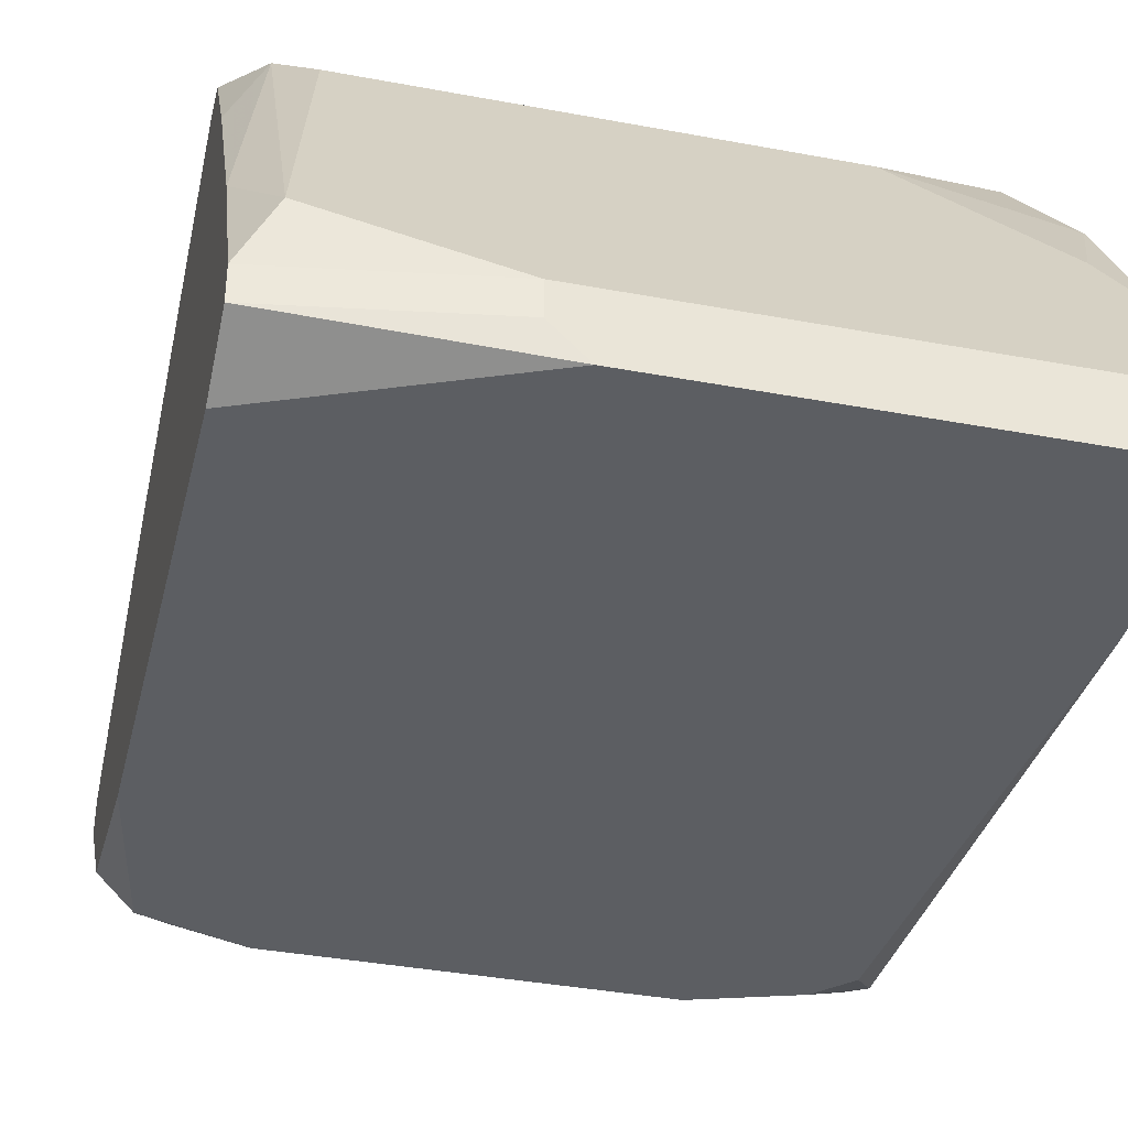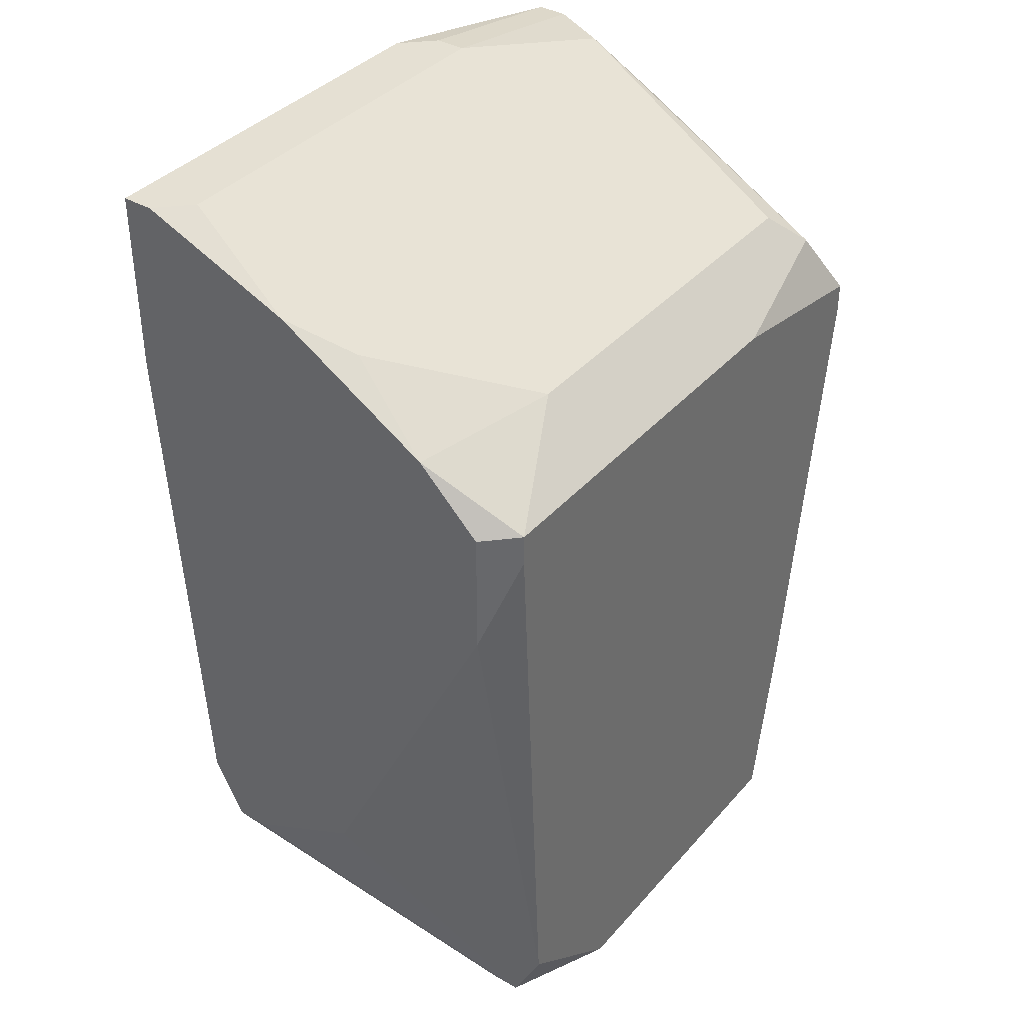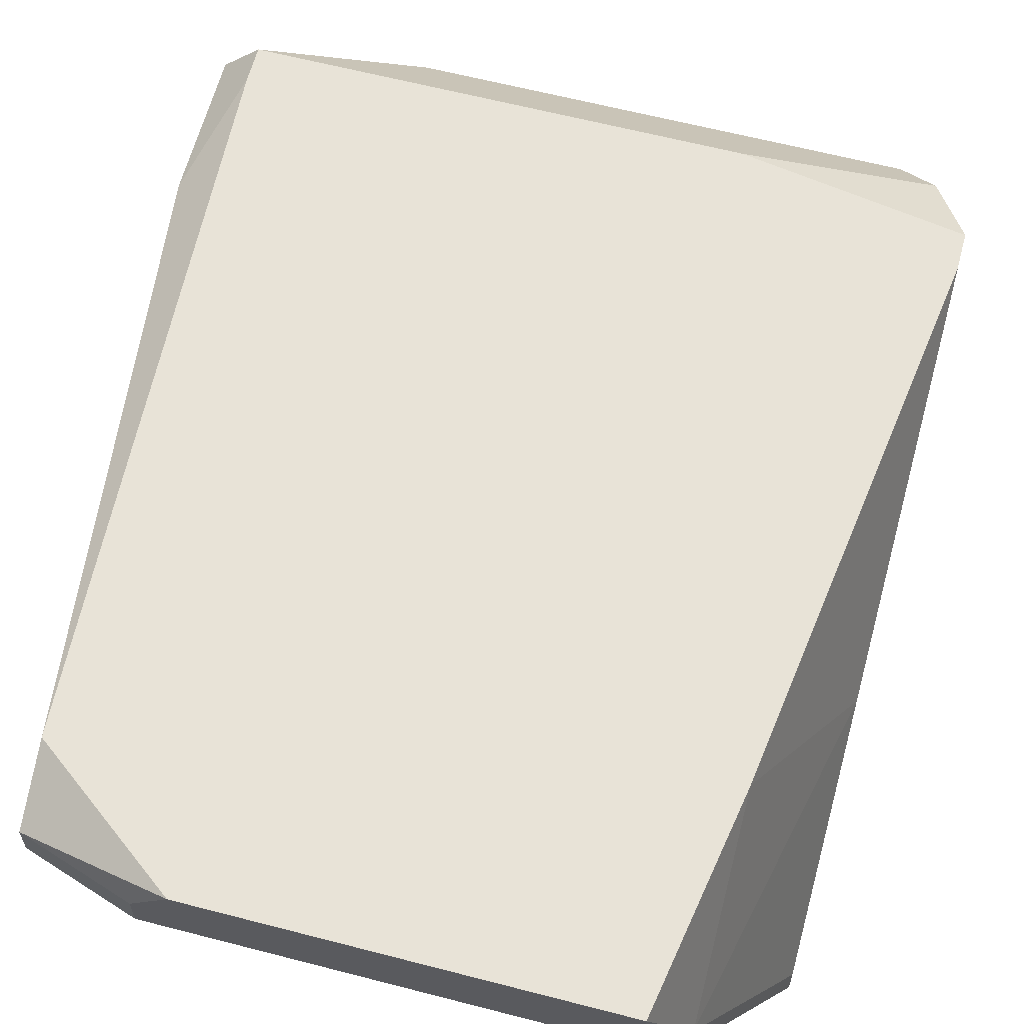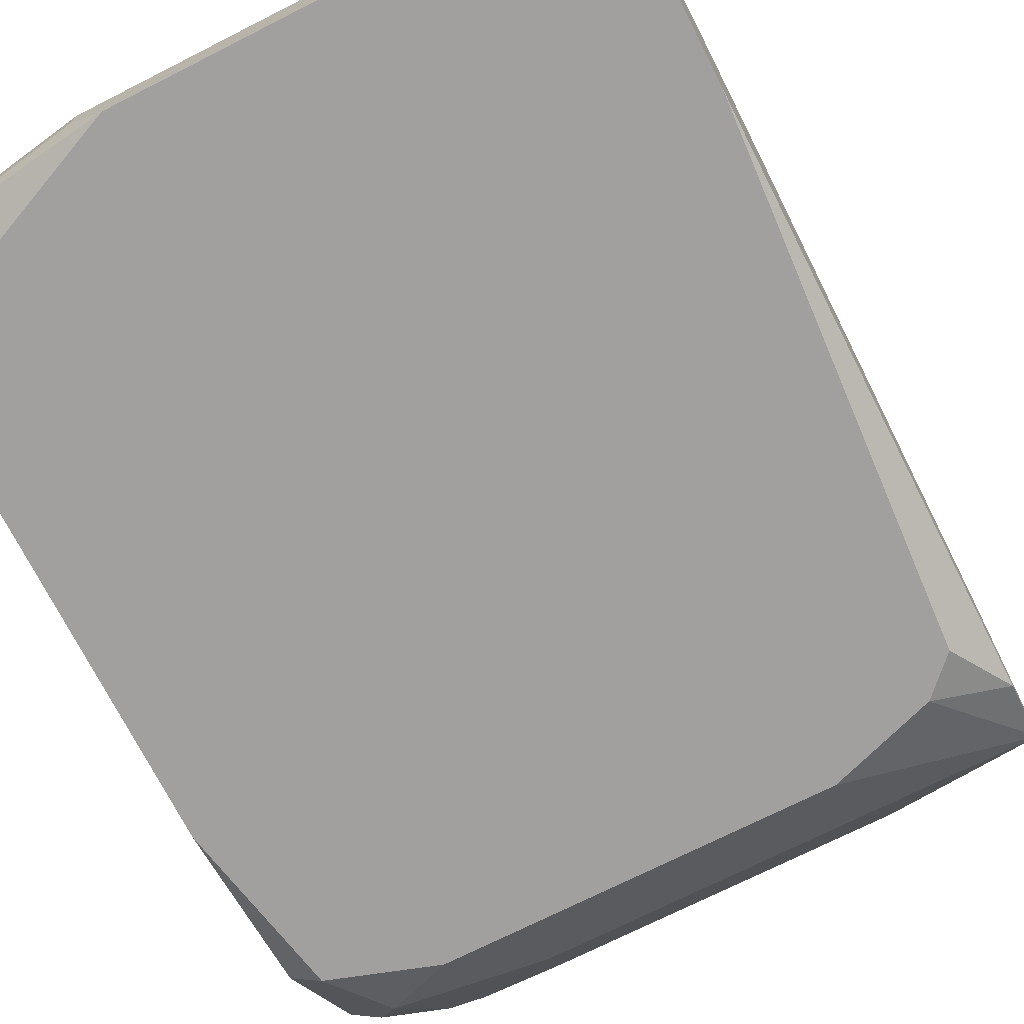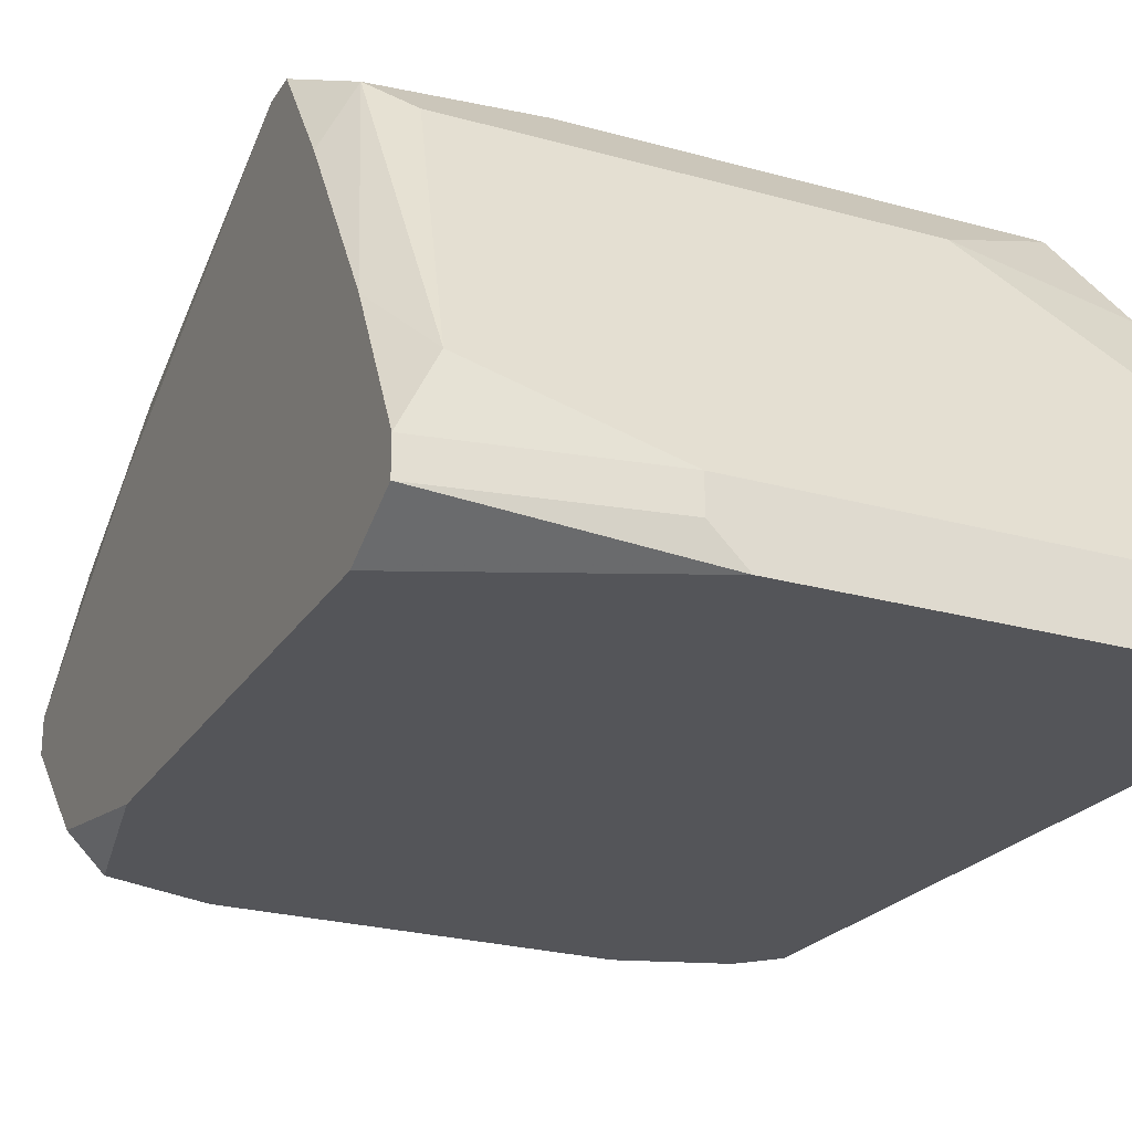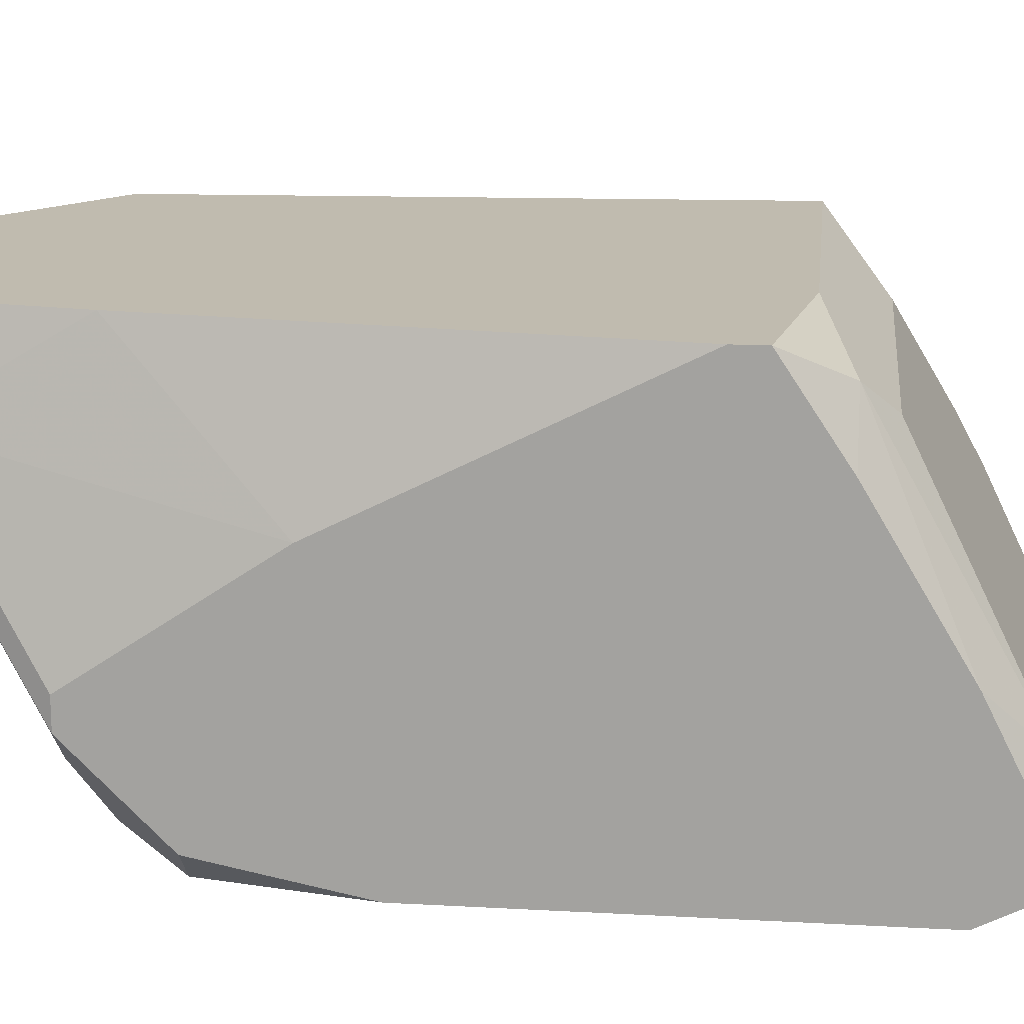
<metadata>
{"format":"obj","ext":"obj","renderer":"f3d","projection":"perspective","resolution":1024,"background":"white","views":[{"elev":-37.6,"azim":166.5,"up":"+Z"},{"elev":38.1,"azim":-53.9,"up":"+Y"},{"elev":62.1,"azim":14.8,"up":"+Z"},{"elev":-71.8,"azim":-153.1,"up":"+Z"},{"elev":-24.6,"azim":155.3,"up":"+Z"},{"elev":16.2,"azim":96.5,"up":"+Z"}]}
</metadata>
<code>
v -0.006205 0.03349 0.03102
v 0.005979 0.04811 0.03102
v 0.005979 0.04811 0.03041
v 0.005979 0.04689 0.03345
v -0.006205 0.03349 0.03162
v 0.005979 0.04689 0.0298
v 0.005979 0.04507 0.0365
v 0.005979 0.04385 0.03833
v 0.005979 0.04324 0.03833
v 0.005979 0.03837 0.0298
v 0.005979 0.03715 0.03528
v 0.005979 0.03532 0.03041
v 0.005979 0.03349 0.03284
v 0.005979 0.03349 0.03223
v 0.00537 0.04811 0.03223
v 0.004761 0.04507 0.03772
v -0.006205 0.03471 0.03041
v 0.00537 0.04507 0.03772
v 0.00537 0.03532 0.0298
v 0.00537 0.03349 0.03162
v 0.004761 0.04568 0.03711
v 0.004761 0.0341 0.03833
v 0.004761 0.0341 0.03041
v 0.004761 0.03227 0.03345
v 0.004761 0.03106 0.0365
v 0.004761 0.03106 0.03589
v 0.004152 0.03045 0.03833
v 0.004152 0.03045 0.03772
v -0.006205 0.03471 0.03406
v 0.003543 0.03471 0.0298
v 0.003543 0.03045 0.03711
v 0.002324 0.04872 0.03102
v 0.002324 0.04872 0.03041
v 0.002324 0.04446 0.03833
v 0.002324 0.03349 0.03102
v 0.001715 0.04872 0.0298
v -0.002549 0.03045 0.03833
v -0.003159 0.04568 0.03711
v -0.003159 0.03471 0.0298
v -0.003159 0.03045 0.03772
v -0.003159 0.03045 0.03711
v -0.003768 0.03288 0.03223
v -0.004986 0.03532 0.0298
v -0.004986 0.03227 0.03833
v -0.004986 0.03106 0.03772
v -0.004986 0.03106 0.03711
v -0.005595 0.04872 0.03102
v -0.005595 0.04689 0.03467
v -0.005595 0.04446 0.03833
v -0.005595 0.04385 0.03833
v -0.005595 0.03593 0.0298
v -0.006205 0.04872 0.03041
v -0.006205 0.04872 0.0298
v -0.006205 0.0475 0.03345
v -0.006205 0.04568 0.0365
v -0.006205 0.04507 0.0298
v -0.006205 0.04446 0.03772
v -0.006205 0.04202 0.03772
f 36 3 6
f 33 3 36
f 29 45 44
f 55 57 49
f 23 30 19
f 39 30 23
f 39 23 1
f 56 51 17
f 37 44 45
f 58 29 44
f 58 44 50
f 58 50 49
f 58 49 57
f 18 16 49
f 18 49 34
f 18 34 8
f 15 32 21
f 15 21 18
f 15 18 4
f 38 55 49
f 38 49 16
f 38 16 18
f 38 18 21
f 52 47 32
f 52 32 33
f 52 33 36
f 52 36 53
f 52 54 47
f 9 22 11
f 9 8 34
f 9 34 49
f 9 49 50
f 9 50 44
f 9 44 37
f 9 37 27
f 9 27 22
f 25 26 14
f 25 14 13
f 25 13 11
f 25 11 22
f 25 22 27
f 5 45 29
f 5 29 58
f 5 58 57
f 5 57 55
f 5 55 54
f 5 54 52
f 5 52 53
f 5 53 56
f 5 56 17
f 5 17 1
f 20 23 19
f 20 14 26
f 35 42 1
f 35 1 23
f 12 14 20
f 12 20 19
f 12 19 10
f 43 39 1
f 43 1 17
f 43 17 51
f 43 51 56
f 43 56 53
f 43 53 36
f 43 36 6
f 43 6 10
f 43 10 19
f 43 19 30
f 43 30 39
f 41 1 42
f 7 18 8
f 7 4 18
f 2 15 4
f 2 4 7
f 2 7 8
f 2 8 9
f 2 9 11
f 2 11 13
f 2 13 14
f 2 14 12
f 2 12 10
f 2 10 6
f 2 6 3
f 2 3 33
f 2 33 32
f 2 32 15
f 48 38 21
f 48 21 32
f 48 32 47
f 48 47 54
f 48 54 55
f 48 55 38
f 24 35 23
f 24 23 20
f 24 20 26
f 24 26 35
f 40 37 45
f 46 41 40
f 46 40 45
f 46 45 5
f 46 5 1
f 46 1 41
f 31 41 42
f 31 42 35
f 31 35 26
f 28 31 26
f 28 26 25
f 28 25 27
f 28 27 37
f 28 37 40
f 28 40 41
f 28 41 31

</code>
